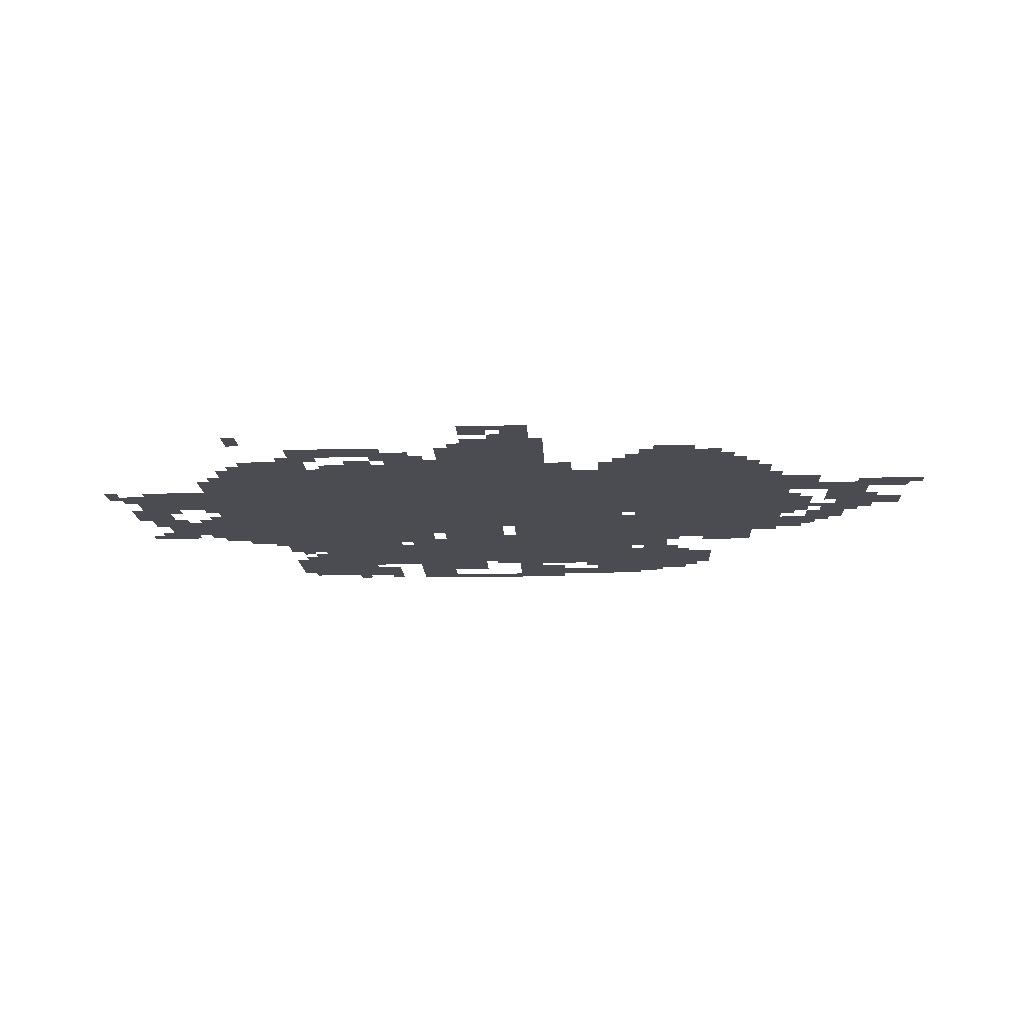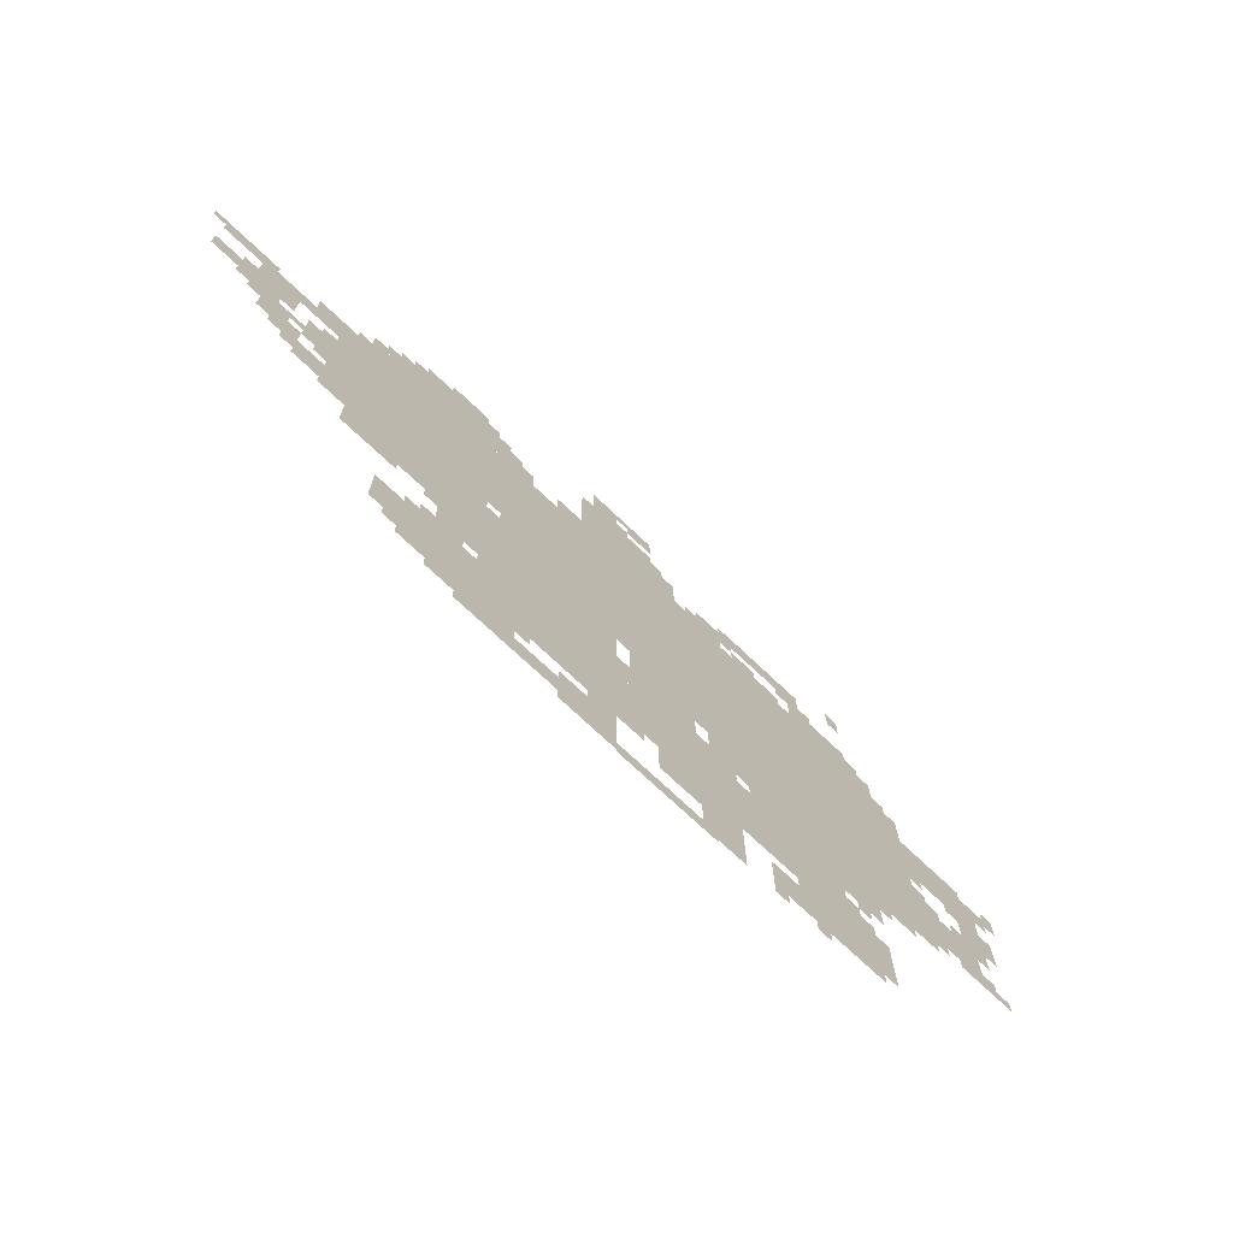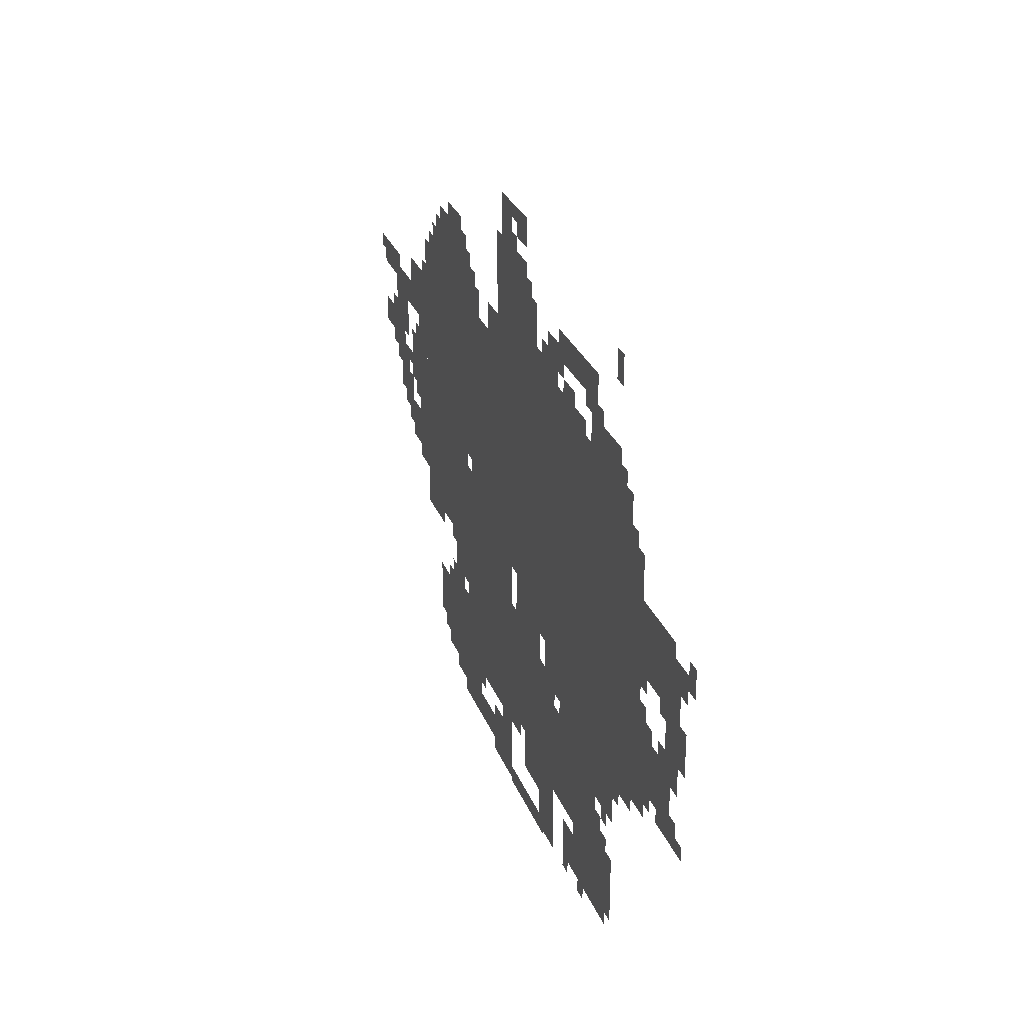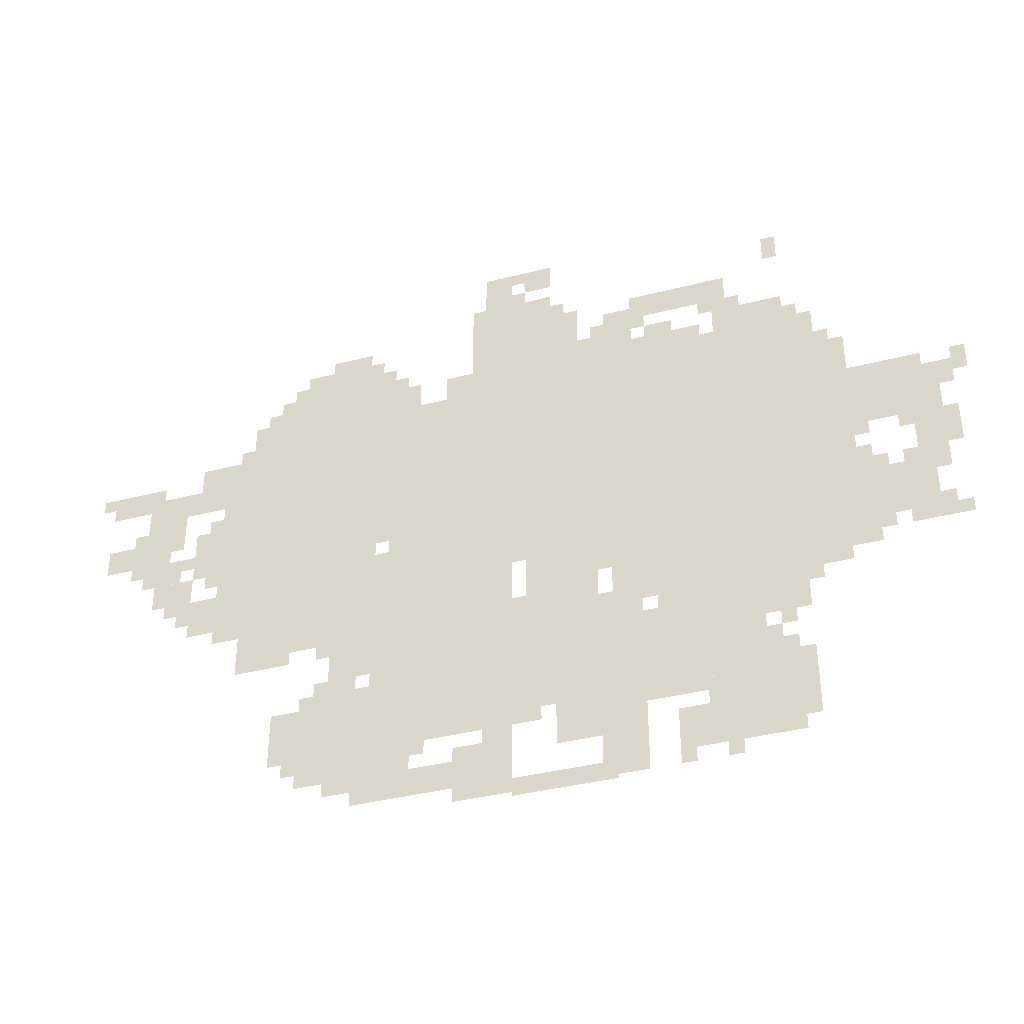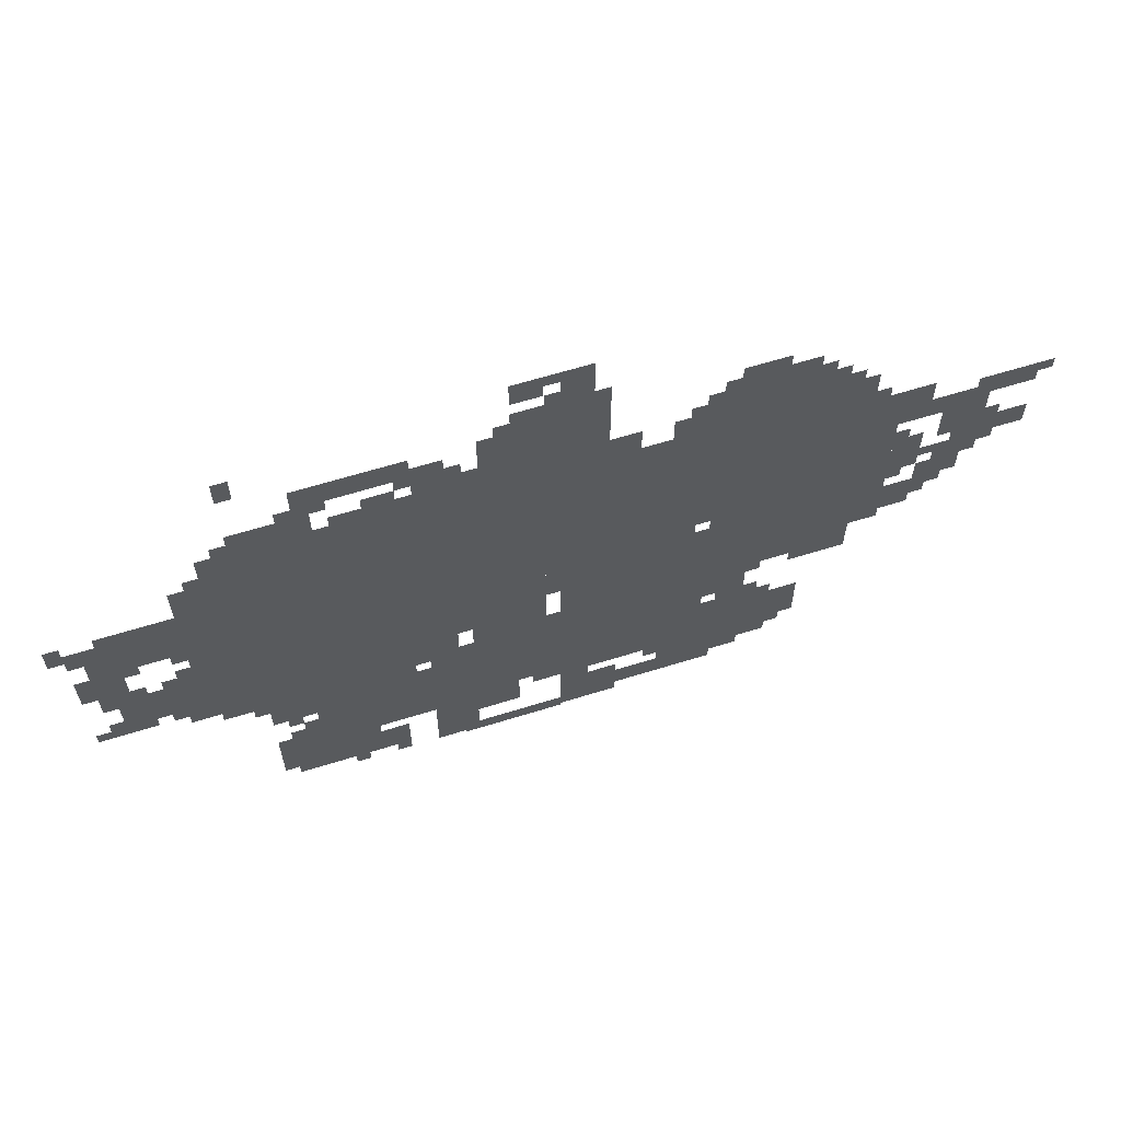
<metadata>
{"format":"obj","ext":"obj","renderer":"f3d","projection":"perspective","resolution":1024,"background":"white","views":[{"elev":-15.5,"azim":-177.5,"up":"+Z"},{"elev":-73.0,"azim":-43.4,"up":"+Y"},{"elev":28.8,"azim":71.3,"up":"+Y"},{"elev":-38.3,"azim":18.0,"up":"+Y"},{"elev":63.0,"azim":162.5,"up":"+Y"}]}
</metadata>
<code>
g fuxu-mesh
v -992 713 0
v -992 1097 0
v -1664 1097 0
v -1664 713 0
v -320 713 0
v -320 1097 0
v -992 1097 0
v -992 713 0
v -1024 425 0
v -1024 713 0
v -1312 713 0
v -1312 425 0
v -512 457 0
v -512 713 0
v -800 713 0
v -800 457 0
v -224 457 0
v -224 713 0
v -512 713 0
v -512 457 0
v -1024 169 0
v -1024 425 0
v -1312 425 0
v -1312 169 0
v -480 201 0
v -480 393 0
v -768 393 0
v -768 201 0
v -832 393 0
v -832 713 0
v -992 713 0
v -992 393 0
v -896 1097 0
v -896 1321 0
v -1120 1321 0
v -1120 1097 0
v -768 201 0
v -768 393 0
v -1024 393 0
v -1024 201 0
v -1312 105 0
v -1312 329 0
v -1504 329 0
v -1504 105 0
v -96 777 0
v -96 937 0
v -320 937 0
v -320 777 0
v -1312 521 0
v -1312 681 0
v -1536 681 0
v -1536 521 0
v -1312 1097 0
v -1312 1225 0
v -1568 1225 0
v -1568 1097 0
v -416 41 0
v -416 201 0
v -608 201 0
v -608 41 0
v -1536 521 0
v -1536 681 0
v -1728 681 0
v -1728 521 0
v -736 9 0
v -736 201 0
v -832 201 0
v -832 9 0
v -96 521 0
v -96 649 0
v -224 649 0
v -224 521 0
v -1024 9 0
v -1024 137 0
v -1152 137 0
v -1152 9 0
v -1824 809 0
v -1824 969 0
v -1920 969 0
v -1920 809 0
v -384 1097 0
v -384 1193 0
v -544 1193 0
v -544 1097 0
v -1664 841 0
v -1664 1033 0
v -1728 1033 0
v -1728 841 0
v -1312 457 0
v -1312 521 0
v -1504 521 0
v -1504 457 0
v -352 393 0
v -352 457 0
v -544 457 0
v -544 393 0
v -1504 457 0
v -1504 521 0
v -1664 521 0
v -1664 457 0
v -1664 681 0
v -1664 841 0
v -1728 841 0
v -1728 681 0
v -544 393 0
v -544 457 0
v -704 457 0
v -704 393 0
v -736 1097 0
v -736 1161 0
v -896 1161 0
v -896 1097 0
v -576 1097 0
v -576 1161 0
v -736 1161 0
v -736 1097 0
v -832 105 0
v -832 201 0
v -928 201 0
v -928 105 0
v -1344 361 0
v -1344 457 0
v -1440 457 0
v -1440 361 0
v -1504 169 0
v -1504 297 0
v -1568 297 0
v -1568 169 0
v -1024 1321 0
v -1024 1449 0
v -1088 1449 0
v -1088 1321 0
v -1728 713 0
v -1728 841 0
v -1792 841 0
v -1792 713 0
v -1728 905 0
v -1728 1033 0
v -1792 1033 0
v -1792 905 0
v -1152 41 0
v -1152 105 0
v -1280 105 0
v -1280 41 0
v -512 1225 0
v -512 1289 0
v -640 1289 0
v -640 1225 0
v -736 1161 0
v -736 1257 0
v -800 1257 0
v -800 1161 0
v -1376 1225 0
v -1376 1289 0
v -1472 1289 0
v -1472 1225 0
v -1792 649 0
v -1792 713 0
v -1888 713 0
v -1888 649 0
v -1920 777 0
v -1920 841 0
v -2016 841 0
v -2016 777 0
v -1856 713 0
v -1856 809 0
v -1920 809 0
v -1920 713 0
v -256 937 0
v -256 1033 0
v -320 1033 0
v -320 937 0
v -1728 553 0
v -1728 649 0
v -1792 649 0
v -1792 553 0
v -384 329 0
v -384 393 0
v -480 393 0
v -480 329 0
v -736 393 0
v -736 457 0
v -832 457 0
v -832 393 0
v -1920 937 0
v -1920 1001 0
v -2016 1001 0
v -2016 937 0
v -608 41 0
v -608 137 0
v -672 137 0
v -672 41 0
v -1280 41 0
v -1280 105 0
v -1376 105 0
v -1376 41 0
v -640 1225 0
v -640 1289 0
v -736 1289 0
v -736 1225 0
v -928 0 0
v -928 41 0
v -1024 41 0
v -1024 0 0
v -832 0 0
v -832 41 0
v -928 41 0
v -928 0 0
v -1344 681 0
v -1344 713 0
v -1504 713 0
v -1504 681 0
v -64 745 0
v -64 905 0
v -96 905 0
v -96 745 0
v -1504 681 0
v -1504 713 0
v -1664 713 0
v -1664 681 0
v -1568 1097 0
v -1568 1161 0
v -1632 1161 0
v -1632 1097 0
v -928 1385 0
v -928 1449 0
v -992 1449 0
v -992 1385 0
v -1120 1097 0
v -1120 1161 0
v -1184 1161 0
v -1184 1097 0
v -1248 1097 0
v -1248 1161 0
v -1312 1161 0
v -1312 1097 0
v -64 617 0
v -64 745 0
v -96 745 0
v -96 617 0
v -1248 105 0
v -1248 169 0
v -1312 169 0
v -1312 105 0
v -256 713 0
v -256 777 0
v -320 777 0
v -320 713 0
v -416 201 0
v -416 265 0
v -480 265 0
v -480 201 0
v -384 137 0
v -384 233 0
v -416 233 0
v -416 137 0
v -800 521 0
v -800 617 0
v -832 617 0
v -832 521 0
v -800 617 0
v -800 713 0
v -832 713 0
v -832 617 0
v -640 1161 0
v -640 1193 0
v -704 1193 0
v -704 1161 0
v -800 1161 0
v -800 1225 0
v -832 1225 0
v -832 1161 0
v -1472 1225 0
v -1472 1257 0
v -1536 1257 0
v -1536 1225 0
v -992 425 0
v -992 489 0
v -1024 489 0
v -1024 425 0
v -32 713 0
v -32 777 0
v -64 777 0
v -64 713 0
v -384 1321 0
v -384 1385 0
v -416 1385 0
v -416 1321 0
v -1376 329 0
v -1376 361 0
v -1440 361 0
v -1440 329 0
v -352 1097 0
v -352 1161 0
v -384 1161 0
v -384 1097 0
v -1376 73 0
v -1376 105 0
v -1440 105 0
v -1440 73 0
v -288 425 0
v -288 457 0
v -352 457 0
v -352 425 0
v -960 169 0
v -960 201 0
v -1024 201 0
v -1024 169 0
v -1024 137 0
v -1024 169 0
v -1088 169 0
v -1088 137 0
v -1792 585 0
v -1792 649 0
v -1824 649 0
v -1824 585 0
v 0 873 0
v 0 937 0
v -32 937 0
v -32 873 0
v -1792 905 0
v -1792 969 0
v -1824 969 0
v -1824 905 0
v -1792 745 0
v -1792 777 0
v -1856 777 0
v -1856 745 0
v -32 841 0
v -32 905 0
v -64 905 0
v -64 841 0
v -480 1193 0
v -480 1225 0
v -544 1225 0
v -544 1193 0
v -32 489 0
v -32 521 0
v -96 521 0
v -96 489 0
v -992 585 0
v -992 649 0
v -1024 649 0
v -1024 585 0
v -96 489 0
v -96 521 0
v -160 521 0
v -160 489 0
v -1312 329 0
v -1312 393 0
v -1344 393 0
v -1344 329 0
v -1312 393 0
v -1312 457 0
v -1344 457 0
v -1344 393 0
v -864 1225 0
v -864 1289 0
v -896 1289 0
v -896 1225 0
v -384 73 0
v -384 137 0
v -416 137 0
v -416 73 0
v -864 1161 0
v -864 1225 0
v -896 1225 0
v -896 1161 0
v -992 649 0
v -992 713 0
v -1024 713 0
v -1024 649 0
v -96 649 0
v -96 713 0
v -128 713 0
v -128 649 0
v -672 169 0
v -672 201 0
v -736 201 0
v -736 169 0
v -96 713 0
v -96 777 0
v -128 777 0
v -128 713 0
v -928 1321 0
v -928 1353 0
v -992 1353 0
v -992 1321 0
v -1600 425 0
v -1600 457 0
v -1664 457 0
v -1664 425 0
v -608 169 0
v -608 201 0
v -672 201 0
v -672 169 0
v -1536 425 0
v -1536 457 0
v -1600 457 0
v -1600 425 0
v -1728 681 0
v -1728 713 0
v -1760 713 0
v -1760 681 0
v -1824 617 0
v -1824 649 0
v -1856 649 0
v -1856 617 0
v -128 649 0
v -128 681 0
v -160 681 0
v -160 649 0
v -64 521 0
v -64 553 0
v -96 553 0
v -96 521 0
v -192 649 0
v -192 681 0
v -224 681 0
v -224 649 0
v -224 745 0
v -224 777 0
v -256 777 0
v -256 745 0
v -1920 745 0
v -1920 777 0
v -1952 777 0
v -1952 745 0
v -1824 713 0
v -1824 745 0
v -1856 745 0
v -1856 713 0
v -1920 841 0
v -1920 873 0
v -1952 873 0
v -1952 841 0
v -128 745 0
v -128 777 0
v -160 777 0
v -160 745 0
v -1216 137 0
v -1216 169 0
v -1248 169 0
v -1248 137 0
v -800 0 0
v -800 9 0
v -832 9 0
v -832 0 0
v -1504 137 0
v -1504 169 0
v -1536 169 0
v -1536 137 0
v -640 9 0
v -640 41 0
v -672 41 0
v -672 9 0
v -544 9 0
v -544 41 0
v -576 41 0
v -576 9 0
v -704 425 0
v -704 457 0
v -736 457 0
v -736 425 0
v -192 489 0
v -192 521 0
v -224 521 0
v -224 489 0
v -1440 425 0
v -1440 457 0
v -1472 457 0
v -1472 425 0
v -448 265 0
v -448 297 0
v -480 297 0
v -480 265 0
v -416 297 0
v -416 329 0
v -448 329 0
v -448 297 0
v -1728 841 0
v -1728 873 0
v -1760 873 0
v -1760 841 0
v -992 1353 0
v -992 1385 0
v -1024 1385 0
v -1024 1353 0
v -992 1417 0
v -992 1449 0
v -1024 1449 0
v -1024 1417 0
v -1088 1321 0
v -1088 1353 0
v -1120 1353 0
v -1120 1321 0
v -704 1193 0
v -704 1225 0
v -736 1225 0
v -736 1193 0
v -1344 1225 0
v -1344 1257 0
v -1376 1257 0
v -1376 1225 0
v -992 1321 0
v -992 1353 0
v -1024 1353 0
v -1024 1321 0
v -544 1193 0
v -544 1225 0
v -576 1225 0
v -576 1193 0
v -32 681 0
v -32 713 0
v -64 713 0
v -64 681 0
v -1440 329 0
v -1440 361 0
v -1472 361 0
v -1472 329 0
v -992 393 0
v -992 425 0
v -1024 425 0
v -1024 393 0
v -288 1033 0
v -288 1065 0
v -320 1065 0
v -320 1033 0
v -1632 1097 0
v -1632 1129 0
v -1664 1129 0
v -1664 1097 0
v -1664 1033 0
v -1664 1065 0
v -1696 1065 0
v -1696 1033 0
v -2016 969 0
v -2016 1001 0
v -2047 1001 0
v -2047 969 0
v -1888 969 0
v -1888 1001 0
v -1920 1001 0
v -1920 969 0
v -1280 1161 0
v -1280 1193 0
v -1312 1193 0
v -1312 1161 0
v -832 1161 0
v -832 1193 0
v -864 1193 0
v -864 1161 0
v -1568 1161 0
v -1568 1193 0
v -1600 1193 0
v -1600 1161 0
v -544 1097 0
v -544 1129 0
v -576 1129 0
v -576 1097 0
v -320 1097 0
v -320 1129 0
v -352 1129 0
v -352 1097 0
g fuxu-mesh_0
f 3 2 1
f 1 4 3
f 7 6 5
f 5 8 7
f 11 10 9
f 9 12 11
f 15 14 13
f 13 16 15
f 19 18 17
f 17 20 19
f 23 22 21
f 21 24 23
f 27 26 25
f 25 28 27
f 31 30 29
f 29 32 31
f 35 34 33
f 33 36 35
f 39 38 37
f 37 40 39
f 43 42 41
f 41 44 43
f 47 46 45
f 45 48 47
f 51 50 49
f 49 52 51
f 55 54 53
f 53 56 55
f 59 58 57
f 57 60 59
f 63 62 61
f 61 64 63
f 67 66 65
f 65 68 67
f 71 70 69
f 69 72 71
f 75 74 73
f 73 76 75
f 79 78 77
f 77 80 79
f 83 82 81
f 81 84 83
f 87 86 85
f 85 88 87
f 91 90 89
f 89 92 91
f 95 94 93
f 93 96 95
f 99 98 97
f 97 100 99
f 103 102 101
f 101 104 103
f 107 106 105
f 105 108 107
f 111 110 109
f 109 112 111
f 115 114 113
f 113 116 115
f 119 118 117
f 117 120 119
f 123 122 121
f 121 124 123
f 127 126 125
f 125 128 127
f 131 130 129
f 129 132 131
f 135 134 133
f 133 136 135
f 139 138 137
f 137 140 139
f 143 142 141
f 141 144 143
f 147 146 145
f 145 148 147
f 151 150 149
f 149 152 151
f 155 154 153
f 153 156 155
f 159 158 157
f 157 160 159
f 163 162 161
f 161 164 163
f 167 166 165
f 165 168 167
f 171 170 169
f 169 172 171
f 175 174 173
f 173 176 175
f 179 178 177
f 177 180 179
f 183 182 181
f 181 184 183
f 187 186 185
f 185 188 187
f 191 190 189
f 189 192 191
f 195 194 193
f 193 196 195
f 199 198 197
f 197 200 199
f 203 202 201
f 201 204 203
f 207 206 205
f 205 208 207
f 211 210 209
f 209 212 211
f 215 214 213
f 213 216 215
f 219 218 217
f 217 220 219
f 223 222 221
f 221 224 223
f 227 226 225
f 225 228 227
f 231 230 229
f 229 232 231
f 235 234 233
f 233 236 235
f 239 238 237
f 237 240 239
f 243 242 241
f 241 244 243
f 247 246 245
f 245 248 247
f 251 250 249
f 249 252 251
f 255 254 253
f 253 256 255
f 259 258 257
f 257 260 259
f 263 262 261
f 261 264 263
f 267 266 265
f 265 268 267
f 271 270 269
f 269 272 271
f 275 274 273
f 273 276 275
f 279 278 277
f 277 280 279
f 283 282 281
f 281 284 283
f 287 286 285
f 285 288 287
f 291 290 289
f 289 292 291
f 295 294 293
f 293 296 295
f 299 298 297
f 297 300 299
f 303 302 301
f 301 304 303
f 307 306 305
f 305 308 307
f 311 310 309
f 309 312 311
f 315 314 313
f 313 316 315
f 319 318 317
f 317 320 319
f 323 322 321
f 321 324 323
f 327 326 325
f 325 328 327
f 331 330 329
f 329 332 331
f 335 334 333
f 333 336 335
f 339 338 337
f 337 340 339
f 343 342 341
f 341 344 343
f 347 346 345
f 345 348 347
f 351 350 349
f 349 352 351
f 355 354 353
f 353 356 355
f 359 358 357
f 357 360 359
f 363 362 361
f 361 364 363
f 367 366 365
f 365 368 367
f 371 370 369
f 369 372 371
f 375 374 373
f 373 376 375
f 379 378 377
f 377 380 379
f 383 382 381
f 381 384 383
f 387 386 385
f 385 388 387
f 391 390 389
f 389 392 391
f 395 394 393
f 393 396 395
f 399 398 397
f 397 400 399
f 403 402 401
f 401 404 403
f 407 406 405
f 405 408 407
f 411 410 409
f 409 412 411
f 415 414 413
f 413 416 415
f 419 418 417
f 417 420 419
f 423 422 421
f 421 424 423
f 427 426 425
f 425 428 427
f 431 430 429
f 429 432 431
f 435 434 433
f 433 436 435
f 439 438 437
f 437 440 439
f 443 442 441
f 441 444 443
f 447 446 445
f 445 448 447
f 451 450 449
f 449 452 451
f 455 454 453
f 453 456 455
f 459 458 457
f 457 460 459
f 463 462 461
f 461 464 463
f 467 466 465
f 465 468 467
f 471 470 469
f 469 472 471
f 475 474 473
f 473 476 475
f 479 478 477
f 477 480 479
f 483 482 481
f 481 484 483
f 487 486 485
f 485 488 487
f 491 490 489
f 489 492 491
f 495 494 493
f 493 496 495
f 499 498 497
f 497 500 499
f 503 502 501
f 501 504 503
f 507 506 505
f 505 508 507
f 511 510 509
f 509 512 511
f 515 514 513
f 513 516 515
f 519 518 517
f 517 520 519
f 523 522 521
f 521 524 523
f 527 526 525
f 525 528 527
f 531 530 529
f 529 532 531
f 535 534 533
f 533 536 535
f 539 538 537
f 537 540 539
f 543 542 541
f 541 544 543
f 547 546 545
f 545 548 547
f 551 550 549
f 549 552 551
f 555 554 553
f 553 556 555
f 559 558 557
f 557 560 559
f 563 562 561
f 561 564 563

</code>
